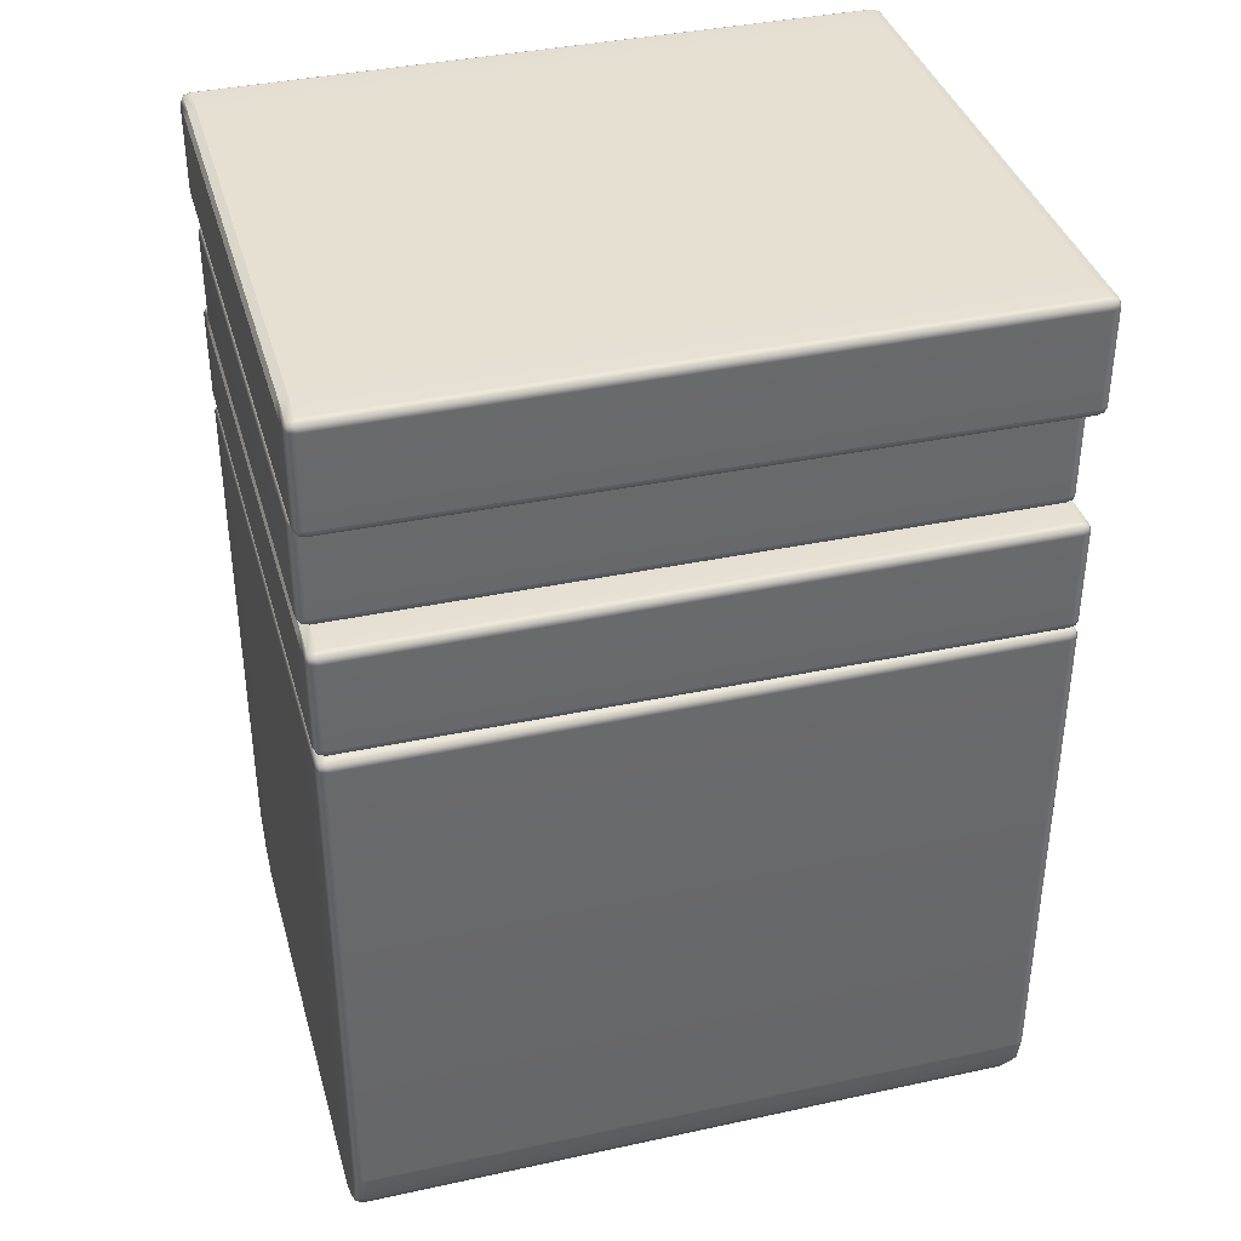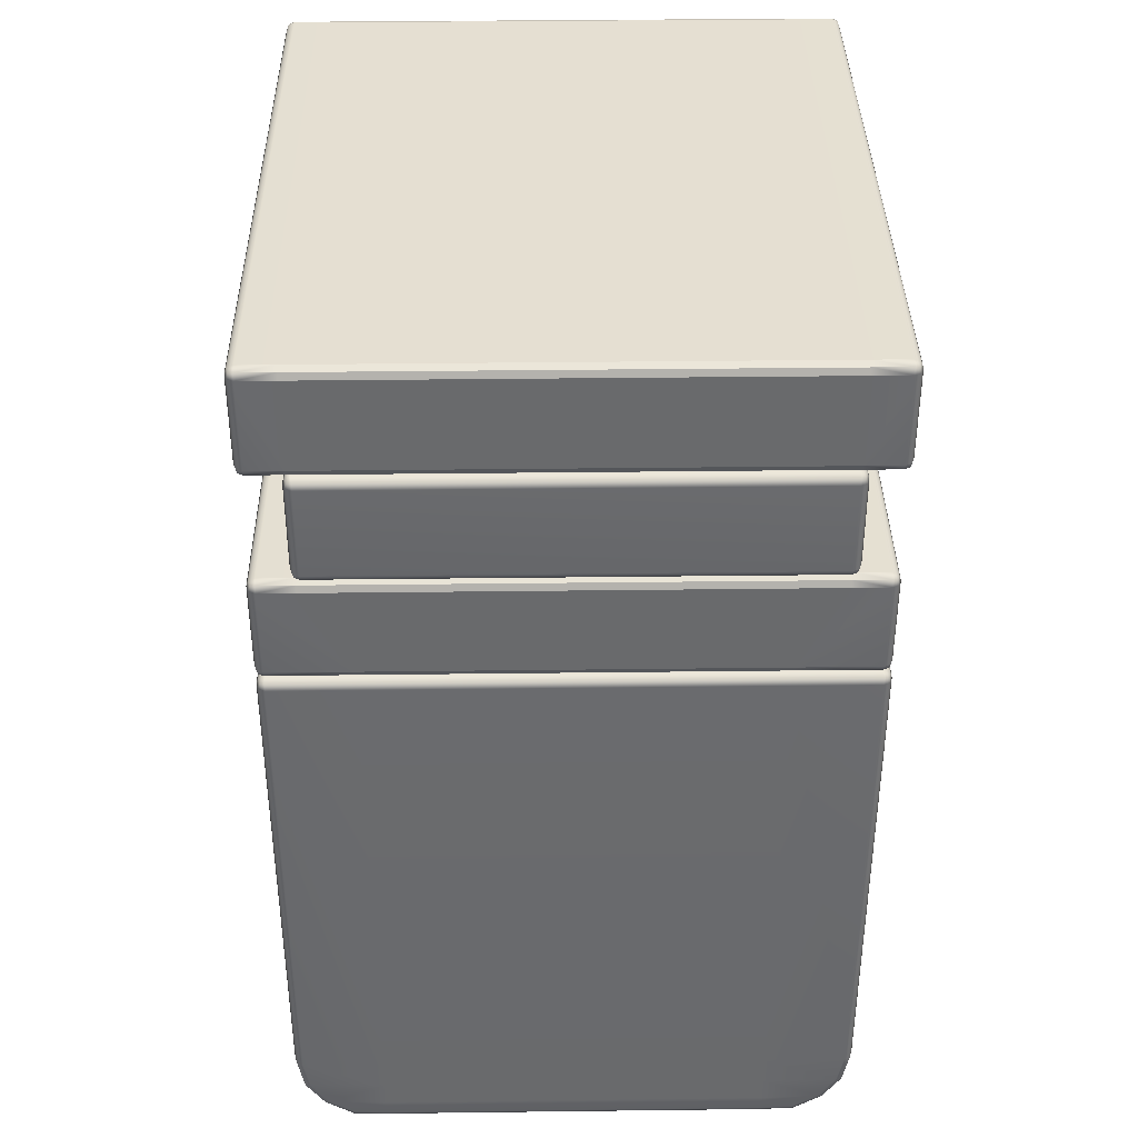
<metadata>
{"format":"obj","ext":"obj","renderer":"f3d","projection":"perspective","resolution":1024,"background":"white","views":[{"elev":37.6,"azim":-105.4,"up":"+Y"},{"elev":37.4,"azim":179.1,"up":"+Y"}]}
</metadata>
<code>
g ENV_S04_SC_CurvedCorner_HardCasingSmall_MO
v -1.817 1.831 2.456
v -2.087 1.825 -2.454
v -1.817 1.831 -2.454
v -2.087 1.841 2.456
v -2.133 1.821 2.456
v -2.133 1.806 -2.454
v -2.151 1.774 2.456
v -2.151 1.758 -2.454
v -2.151 1.086 -2.454
v -2.151 1.071 2.456
v -2.133 1.039 -2.454
v -2.133 1.024 2.456
v -2.092 1.004 -2.455
v -2.092 1.004 2.456
v -1.817 2.658 -2.454
v -2.087 2.655 2.456
v -1.817 2.658 2.456
v -2.087 2.67 -2.454
v -2.133 2.674 2.456
v -2.133 2.69 -2.454
v -2.151 2.722 2.456
v -2.151 2.737 -2.454
v -2.151 3.424 2.456
v -2.151 3.409 -2.454
v -2.133 3.456 -2.454
v -2.133 3.472 2.456
v -2.087 3.476 -2.454
v -2.087 3.492 2.456
v -1.817 3.492 2.456
v -1.817 3.476 -2.454
v 1.827 3.476 -2.454
v 1.827 3.492 2.456
v 2.097 3.476 -2.454
v 2.097 3.492 2.456
v 2.143 3.472 2.456
v 2.143 3.456 -2.454
v 2.161 3.424 2.456
v 2.161 3.409 -2.454
v 2.161 2.737 -2.454
v 2.161 2.722 2.456
v 2.143 2.69 -2.454
v 2.143 2.674 2.456
v 2.097 2.67 -2.454
v 2.097 2.655 2.456
v 1.813 2.658 -2.454
v 1.813 2.658 2.456
v 1.813 1.831 2.456
v 1.813 1.831 -2.454
v 2.097 1.825 -2.454
v 2.097 1.841 2.456
v 2.143 1.821 2.456
v 2.143 1.806 -2.454
v 2.161 1.774 2.456
v 2.161 1.758 -2.454
v 2.161 1.086 -2.454
v 2.161 1.071 2.456
v 2.143 1.039 -2.454
v 2.143 1.024 2.456
v 2.097 1.004 -2.455
v 2.097 1.004 2.456
v 1.813 2.658 2.456
v 2.097 2.674 2.513
v 2.097 2.655 2.456
v 2.143 2.674 2.456
v 1.827 2.674 2.513
v -1.817 2.658 2.456
v -1.817 2.674 2.513
v -2.087 2.674 2.513
v -2.087 2.655 2.456
v -2.133 2.674 2.456
v 2.134 2.683 2.502
v 2.142 2.721 2.513
v 2.161 2.722 2.456
v 2.095 2.72 2.536
v 1.827 2.674 2.513
v 1.825 2.72 2.536
v -1.817 2.674 2.513
v -1.815 2.72 2.536
v -2.086 2.72 2.536
v 2.142 3.425 2.513
v 2.161 3.424 2.456
v 2.143 3.472 2.456
v 2.095 3.426 2.536
v 1.825 2.72 2.536
v 1.825 3.426 2.536
v -1.815 3.426 2.536
v -1.815 2.72 2.536
v -2.086 3.426 2.536
v -2.132 2.721 2.513
v 2.097 3.472 2.513
v 1.825 3.426 2.536
v 2.134 3.463 2.502
v 2.097 3.492 2.456
v 1.827 3.472 2.513
v 1.827 3.472 2.513
v 1.827 3.492 2.456
v -1.815 3.426 2.536
v -1.817 3.472 2.513
v -1.817 3.472 2.513
v -1.817 3.492 2.456
v -2.087 3.492 2.456
v -2.087 3.472 2.513
v -2.133 3.472 2.456
v -2.132 3.425 2.513
v -2.125 3.463 2.502
v -2.151 3.424 2.456
v -2.151 2.722 2.456
v -2.125 2.683 2.502
v 2.142 1.775 2.513
v 2.161 1.774 2.456
v 2.161 1.071 2.456
v 2.143 1.821 2.456
v 2.142 1.07 2.513
v 2.143 1.024 2.456
v 2.134 1.813 2.502
v 2.097 1.822 2.513
v 2.097 1.841 2.456
v 1.827 1.822 2.513
v 1.813 1.831 2.456
v -1.817 1.822 2.513
v -1.817 1.831 2.456
v -2.087 1.841 2.456
v -2.087 1.822 2.513
v -2.133 1.821 2.456
v 2.095 1.775 2.536
v 1.825 1.775 2.536
v 1.827 1.822 2.513
v -1.815 1.775 2.536
v -1.817 1.822 2.513
v -2.086 1.775 2.536
v -2.125 1.813 2.502
v -2.132 1.775 2.513
v -2.151 1.774 2.456
v -2.151 1.071 2.456
v -2.132 1.07 2.513
v -2.133 1.024 2.456
v -2.125 1.032 2.502
v -2.087 1.023 2.513
v -2.092 1.004 2.456
v -1.476 1.004 2.457
v -1.476 1.023 2.513
v 1.476 1.023 2.513
v 1.476 1.004 2.457
v 2.097 1.023 2.513
v 2.097 1.004 2.456
v -2.086 1.069 2.536
v -1.476 1.023 2.513
v -1.475 1.069 2.536
v -1.475 1.069 2.536
v -1.815 1.775 2.536
v 1.475 1.069 2.536
v 1.476 1.023 2.513
v 1.475 1.069 2.536
v 1.825 1.775 2.536
v 2.095 1.069 2.536
v 2.134 1.032 2.502
v -1.815 2.736 -2.535
v -2.087 2.689 -2.511
v -1.817 2.689 -2.511
v 1.826 2.689 -2.511
v 1.825 2.736 -2.535
v 2.097 2.689 -2.511
v -2.086 2.736 -2.535
v 2.095 2.736 -2.535
v -2.132 2.736 -2.511
v -2.132 3.41 -2.511
v -2.086 3.41 -2.535
v -1.815 2.736 -2.535
v -1.815 3.41 -2.535
v 1.825 3.41 -2.535
v 1.825 2.736 -2.535
v 2.095 3.41 -2.535
v 2.142 2.736 -2.511
v 2.142 3.41 -2.511
v -2.125 2.698 -2.501
v -2.133 2.69 -2.454
v -2.087 2.67 -2.454
v -2.151 2.737 -2.454
v -2.151 3.409 -2.454
v -1.817 2.689 -2.511
v -1.817 2.658 -2.454
v 1.813 2.658 -2.454
v 1.826 2.689 -2.511
v 2.097 2.67 -2.454
v 2.143 2.69 -2.454
v -2.133 3.456 -2.454
v 2.134 2.698 -2.501
v 2.161 2.737 -2.454
v 2.161 3.409 -2.454
v 2.143 3.456 -2.454
v -2.125 3.448 -2.501
v -2.087 3.457 -2.511
v -2.087 3.476 -2.454
v -1.817 3.476 -2.454
v -1.817 3.457 -2.511
v 1.826 3.457 -2.511
v 1.827 3.476 -2.454
v -1.817 3.457 -2.511
v -1.815 3.41 -2.535
v 1.825 3.41 -2.535
v 1.826 3.457 -2.511
v 2.097 3.457 -2.511
v 2.097 3.476 -2.454
v 2.134 3.448 -2.501
v -1.475 1.085 -2.535
v -2.087 1.038 -2.511
v -1.476 1.038 -2.511
v 1.476 1.038 -2.511
v 1.475 1.085 -2.535
v 2.097 1.038 -2.511
v -2.086 1.085 -2.535
v 2.095 1.085 -2.535
v -2.132 1.086 -2.511
v -2.132 1.759 -2.511
v -2.086 1.759 -2.535
v -1.475 1.085 -2.535
v -1.815 1.759 -2.535
v 1.825 1.759 -2.535
v 1.475 1.085 -2.535
v 2.095 1.759 -2.535
v 2.142 1.086 -2.511
v 2.142 1.759 -2.511
v -2.125 1.047 -2.501
v -2.133 1.039 -2.454
v -2.092 1.004 -2.455
v -2.151 1.086 -2.454
v -2.151 1.758 -2.454
v -1.476 1.038 -2.511
v -1.476 1.004 -2.455
v 1.476 1.004 -2.455
v 1.476 1.038 -2.511
v 2.097 1.004 -2.455
v 2.143 1.039 -2.454
v -2.133 1.806 -2.454
v 2.134 1.047 -2.501
v 2.161 1.086 -2.454
v 2.161 1.758 -2.454
v 2.143 1.806 -2.454
v -2.125 1.797 -2.501
v -2.087 1.806 -2.511
v -2.087 1.825 -2.454
v -1.817 1.831 -2.454
v -1.817 1.806 -2.511
v 1.826 1.806 -2.511
v 1.813 1.831 -2.454
v -1.817 1.806 -2.511
v -1.815 1.759 -2.535
v 1.825 1.759 -2.535
v 1.826 1.806 -2.511
v 2.097 1.806 -2.511
v 2.097 1.825 -2.454
v 2.134 1.797 -2.501
v 1.813 2.658 -2.454
v 1.845 2.642 2.456
v 1.813 2.658 2.456
v 1.845 2.627 -2.454
v 1.863 2.595 2.456
v 1.863 2.579 -2.454
v 1.863 1.899 -2.454
v 1.863 1.884 2.456
v 1.845 1.852 -2.454
v 1.845 1.837 2.456
v 1.813 1.831 -2.454
v 1.813 1.831 2.456
v -1.863 2.627 -2.454
v -1.817 2.658 -2.454
v -1.817 2.658 2.456
v -1.863 2.642 2.456
v -1.881 2.579 -2.454
v -1.881 2.595 2.456
v -1.881 1.884 2.456
v -1.881 1.899 -2.454
v -1.863 1.837 2.456
v -1.863 1.852 -2.454
v -1.817 1.831 2.456
v -1.817 1.831 -2.454
v 1.799 1.836 2.513
v 1.845 1.837 2.456
v 1.813 1.831 2.456
v -1.817 1.831 2.456
v -1.816 1.836 2.513
v -1.863 1.837 2.456
v 1.837 1.845 2.502
v 1.844 1.883 2.513
v 1.863 1.884 2.456
v 1.798 1.882 2.536
v 1.844 2.596 2.513
v 1.863 2.595 2.456
v 1.845 2.642 2.456
v 1.798 2.596 2.536
v -1.815 1.882 2.536
v -1.854 1.845 2.502
v -1.861 1.883 2.513
v -1.881 1.884 2.456
v -1.881 2.595 2.456
v -1.861 2.596 2.513
v -1.863 2.642 2.456
v -1.815 2.596 2.536
v -1.816 2.643 2.513
v -1.854 2.634 2.502
v -1.817 2.658 2.456
v 1.813 2.658 2.456
v 1.799 2.643 2.513
v 1.837 2.634 2.502
v 1.813 1.831 -2.454
v -1.816 1.852 -2.511
v -1.817 1.831 -2.454
v -1.863 1.852 -2.454
v 1.799 1.852 -2.511
v 1.845 1.852 -2.454
v -1.854 1.861 -2.501
v -1.861 1.899 -2.511
v -1.881 1.899 -2.454
v -1.815 1.898 -2.535
v -1.861 2.58 -2.511
v -1.881 2.579 -2.454
v -1.863 2.627 -2.454
v -1.815 2.58 -2.535
v 1.798 1.898 -2.535
v 1.837 1.861 -2.501
v 1.844 1.899 -2.511
v 1.863 1.899 -2.454
v 1.863 2.579 -2.454
v 1.844 2.58 -2.511
v 1.845 2.627 -2.454
v 1.798 2.58 -2.535
v 1.799 2.627 -2.511
v 1.837 2.618 -2.501
v 1.813 2.658 -2.454
v -1.817 2.658 -2.454
v -1.816 2.627 -2.511
v -1.854 2.618 -2.501
v 2.097 1.004 -2.455
v 2.143 0.9841 2.456
v 2.097 1.004 2.456
v 2.143 0.9686 -2.454
v 2.161 0.9368 2.456
v 2.161 0.9214 -2.455
v 2.161 -2.875 -2.456
v 2.161 -2.875 2.456
v 2.114 -3.127 -2.458
v 2.114 -3.112 2.456
v 1.965 -3.323 2.456
v 1.965 -3.339 -2.458
v 1.741 -3.48 -2.458
v 1.741 -3.465 2.456
v 1.478 -3.492 -2.458
v 1.478 -3.476 2.456
v -1.473 -3.492 -2.458
v -1.473 -3.476 2.456
v -1.736 -3.48 -2.458
v -1.736 -3.465 2.456
v -1.959 -3.339 -2.458
v -1.959 -3.323 2.456
v -2.108 -3.112 2.456
v -2.108 -3.127 -2.458
v -2.158 -2.875 2.456
v -2.158 -2.875 -2.456
v -2.161 0.9214 -2.455
v -2.161 0.9368 2.456
v -2.143 0.9841 2.456
v -2.143 0.9686 -2.454
v -2.092 1.004 2.456
v -2.092 1.004 -2.455
v -2.092 1.004 2.456
v -1.476 1.004 2.457
v -1.476 0.9848 2.513
v 1.476 1.004 2.457
v -2.097 0.9848 2.513
v -2.143 0.9841 2.456
v 1.476 0.9848 2.513
v 2.097 1.004 2.456
v -1.476 0.9385 2.536
v 2.097 0.9848 2.513
v 2.143 0.9841 2.456
v 1.476 0.9385 2.536
v -2.134 0.9759 2.502
v -2.142 0.9377 2.513
v -2.161 0.9368 2.456
v -2.095 0.9385 2.536
v -2.139 -2.875 2.512
v -2.158 -2.875 2.456
v -2.108 -3.112 2.456
v -2.093 -2.875 2.535
v -2.09 -3.104 2.512
v -1.959 -3.323 2.456
v -1.474 -2.875 2.535
v -1.946 -3.309 2.512
v -1.736 -3.465 2.456
v 1.477 -2.875 2.535
v -2.047 -3.085 2.535
v -1.473 -3.096 2.535
v -1.73 -3.445 2.512
v -1.473 -3.476 2.456
v -1.913 -3.275 2.535
v -1.473 -3.457 2.512
v -1.716 -3.399 2.535
v -1.471 -3.41 2.535
v -1.473 -3.295 2.535
v 1.478 -3.457 2.512
v 1.478 -3.476 2.456
v 1.478 -3.096 2.535
v 1.478 -3.295 2.535
v 1.477 -3.41 2.535
v 1.735 -3.445 2.512
v 1.741 -3.465 2.456
v 1.918 -3.275 2.535
v 1.721 -3.399 2.535
v 1.951 -3.309 2.512
v 1.965 -3.323 2.456
v 2.052 -3.085 2.535
v 2.096 -3.104 2.512
v 2.114 -3.112 2.456
v 2.095 -2.875 2.535
v 2.142 -2.875 2.512
v 2.161 -2.875 2.456
v 2.095 0.9385 2.536
v 2.142 0.9377 2.513
v 2.161 0.9368 2.456
v 2.134 0.9759 2.502
v 1.476 1.004 -2.455
v -1.476 1.004 -2.455
v -1.476 0.9691 -2.512
v -2.092 1.004 -2.455
v 1.476 0.9691 -2.512
v 2.097 1.004 -2.455
v -2.097 0.9691 -2.511
v -2.143 0.9686 -2.454
v 2.097 0.9691 -2.511
v 2.143 0.9686 -2.454
v -1.476 0.9226 -2.535
v 1.476 0.9226 -2.535
v -2.134 0.9601 -2.501
v -2.142 0.922 -2.511
v -2.161 0.9214 -2.455
v -2.158 -2.875 -2.456
v -2.095 0.9226 -2.535
v -2.139 -2.875 -2.512
v -2.093 -2.875 -2.536
v -2.09 -3.12 -2.513
v -2.108 -3.127 -2.458
v -1.959 -3.339 -2.458
v -1.474 -2.875 -2.536
v -1.946 -3.325 -2.513
v -1.736 -3.48 -2.458
v -2.047 -3.101 -2.536
v -1.73 -3.461 -2.513
v -1.473 -3.492 -2.458
v -1.913 -3.291 -2.536
v -1.473 -3.112 -2.536
v 1.478 -3.112 -2.536
v 1.477 -2.875 -2.536
v 2.095 0.9226 -2.535
v 2.095 -2.875 -2.536
v 2.142 0.922 -2.511
v 2.134 0.9601 -2.501
v 2.161 0.9214 -2.455
v 2.142 -2.875 -2.512
v 2.161 -2.875 -2.456
v 2.114 -3.127 -2.458
v 2.096 -3.12 -2.513
v 1.965 -3.339 -2.458
v 2.052 -3.101 -2.536
v 1.951 -3.325 -2.513
v 1.741 -3.48 -2.458
v 1.918 -3.291 -2.536
v 1.735 -3.461 -2.513
v 1.478 -3.492 -2.458
v 1.478 -3.472 -2.513
v 1.721 -3.415 -2.536
v -1.473 -3.472 -2.513
v 1.477 -3.426 -2.536
v 1.478 -3.311 -2.536
v -1.716 -3.415 -2.536
v -1.471 -3.426 -2.536
v -1.473 -3.311 -2.536
g ENV_S04_SC_CurvedCorner_HardCasingSmall_MO_0
f 3 2 1
f 2 4 1
f 5 4 2
f 6 5 2
f 7 5 6
f 8 7 6
f 8 9 7
f 9 10 7
f 10 9 11
f 12 10 11
f 12 11 13
f 14 12 13
f 17 16 15
f 16 18 15
f 16 19 18
f 19 20 18
f 19 21 20
f 21 22 20
f 22 21 23
f 24 22 23
f 24 23 25
f 23 26 25
f 25 26 27
f 26 28 27
f 27 28 29
f 30 27 29
f 31 30 29
f 32 31 29
f 33 31 32
f 34 33 32
f 34 35 33
f 35 36 33
f 35 37 36
f 37 38 36
f 39 38 37
f 40 39 37
f 39 40 41
f 40 42 41
f 41 42 43
f 42 44 43
f 43 44 45
f 44 46 45
f 49 48 47
f 50 49 47
f 50 51 49
f 51 52 49
f 51 53 52
f 53 54 52
f 55 54 53
f 56 55 53
f 55 56 57
f 56 58 57
f 57 58 59
f 58 60 59
f 63 62 61
f 63 64 62
f 62 65 61
f 61 65 66
f 65 67 66
f 67 68 66
f 68 69 66
f 70 69 68
f 64 71 62
f 72 71 64
f 62 71 72
f 73 72 64
f 74 62 72
f 62 74 75
f 74 76 75
f 75 76 77
f 76 78 77
f 78 79 77
f 79 68 77
f 72 73 80
f 73 81 80
f 80 81 82
f 74 72 83
f 72 80 83
f 84 74 83
f 85 84 83
f 84 85 86
f 87 84 86
f 87 86 88
f 79 87 88
f 68 79 89
f 89 79 88
f 90 83 80
f 83 90 91
f 92 80 82
f 92 90 80
f 92 82 90
f 82 93 90
f 90 94 91
f 90 93 95
f 93 96 95
f 91 94 97
f 94 98 97
f 95 96 99
f 96 100 99
f 100 101 99
f 98 102 97
f 101 102 99
f 102 88 97
f 101 103 102
f 88 102 104
f 104 89 88
f 103 105 102
f 102 105 104
f 104 105 103
f 106 104 103
f 106 107 104
f 107 89 104
f 89 107 70
f 108 89 70
f 108 70 68
f 108 68 89
f 111 110 109
f 109 110 112
f 113 111 109
f 111 113 114
f 115 109 112
f 115 112 116
f 115 116 109
f 112 117 116
f 116 117 118
f 117 119 118
f 118 119 120
f 119 121 120
f 121 122 120
f 122 123 120
f 122 124 123
f 116 125 109
f 113 109 125
f 125 116 126
f 116 127 126
f 126 127 128
f 127 129 128
f 129 123 128
f 123 130 128
f 124 131 123
f 123 131 132
f 132 131 124
f 130 123 132
f 133 132 124
f 133 134 132
f 134 135 132
f 132 135 130
f 135 134 136
f 137 135 136
f 137 136 138
f 137 138 135
f 136 139 138
f 138 139 140
f 141 138 140
f 142 141 140
f 143 142 140
f 144 142 143
f 145 144 143
f 145 114 144
f 138 146 135
f 135 146 130
f 146 138 147
f 146 148 130
f 149 146 147
f 148 150 130
f 151 149 147
f 152 151 147
f 148 153 150
f 153 154 150
f 154 153 125
f 155 151 152
f 153 155 125
f 144 155 152
f 155 113 125
f 155 144 113
f 144 156 113
f 113 156 114
f 114 156 144
f 159 158 157
f 160 159 157
f 161 160 157
f 162 160 161
f 158 163 157
f 164 162 161
f 163 158 165
f 163 165 166
f 167 163 166
f 168 163 167
f 169 168 167
f 169 170 168
f 170 171 168
f 171 170 172
f 164 171 172
f 162 164 173
f 164 172 174
f 173 164 174
f 158 175 165
f 176 175 158
f 165 175 176
f 177 176 158
f 178 165 176
f 165 178 179
f 177 158 180
f 181 177 180
f 182 181 180
f 183 182 180
f 184 182 183
f 166 165 179
f 162 184 183
f 185 184 162
f 166 179 186
f 187 185 162
f 187 162 173
f 187 173 185
f 173 188 185
f 188 173 189
f 173 174 189
f 189 174 190
f 191 166 186
f 191 186 192
f 191 192 166
f 186 193 192
f 192 167 166
f 192 193 194
f 195 192 194
f 196 195 194
f 197 196 194
f 167 192 198
f 199 167 198
f 200 199 198
f 201 200 198
f 172 200 201
f 202 196 197
f 202 172 201
f 203 202 197
f 172 202 174
f 203 190 202
f 174 204 190
f 190 204 202
f 202 204 174
f 207 206 205
f 208 207 205
f 209 208 205
f 210 208 209
f 206 211 205
f 212 210 209
f 211 206 213
f 211 213 214
f 215 211 214
f 216 211 215
f 217 216 215
f 217 218 216
f 218 219 216
f 219 218 220
f 212 219 220
f 210 212 221
f 212 220 222
f 221 212 222
f 206 223 213
f 224 223 206
f 213 223 224
f 225 224 206
f 226 213 224
f 213 226 227
f 225 206 228
f 229 225 228
f 230 229 228
f 231 230 228
f 232 230 231
f 214 213 227
f 210 232 231
f 233 232 210
f 214 227 234
f 235 233 210
f 235 210 221
f 235 221 233
f 221 236 233
f 236 221 237
f 221 222 237
f 237 222 238
f 239 214 234
f 239 234 240
f 239 240 214
f 234 241 240
f 240 215 214
f 240 241 242
f 243 240 242
f 244 243 242
f 245 244 242
f 215 240 246
f 247 215 246
f 248 247 246
f 249 248 246
f 220 248 249
f 250 244 245
f 250 220 249
f 251 250 245
f 220 250 222
f 251 238 250
f 222 252 238
f 238 252 250
f 250 252 222
g ENV_S04_SC_CurvedCorner_HardCasingSmall_MO_1
f 255 254 253
f 254 256 253
f 254 257 256
f 257 258 256
f 259 258 257
f 260 259 257
f 259 260 261
f 260 262 261
f 261 262 263
f 262 264 263
f 267 266 265
f 268 267 265
f 268 265 269
f 270 268 269
f 271 270 269
f 272 271 269
f 273 271 272
f 274 273 272
f 275 273 274
f 276 275 274
f 279 278 277
f 279 277 280
f 277 281 280
f 282 280 281
f 278 283 277
f 284 283 278
f 277 283 284
f 285 284 278
f 277 286 281
f 286 277 284
f 284 285 287
f 285 288 287
f 287 288 289
f 286 284 290
f 284 287 290
f 286 291 281
f 286 290 291
f 292 282 281
f 292 281 293
f 292 293 282
f 281 291 293
f 293 294 282
f 294 293 295
f 293 296 295
f 293 291 296
f 295 296 297
f 290 298 291
f 291 298 296
f 298 290 299
f 298 299 296
f 296 300 297
f 299 300 296
f 297 300 299
f 301 297 299
f 301 299 302
f 290 303 299
f 299 303 302
f 303 290 287
f 289 302 303
f 304 287 289
f 304 289 303
f 304 303 287
f 307 306 305
f 307 308 306
f 306 309 305
f 310 305 309
f 308 311 306
f 312 311 308
f 306 311 312
f 313 312 308
f 306 314 309
f 314 306 312
f 312 313 315
f 313 316 315
f 315 316 317
f 314 312 318
f 312 315 318
f 314 319 309
f 314 318 319
f 320 310 309
f 320 309 321
f 320 321 310
f 309 319 321
f 321 322 310
f 322 321 323
f 321 324 323
f 321 319 324
f 323 324 325
f 318 326 319
f 319 326 324
f 326 318 327
f 326 327 324
f 324 328 325
f 327 328 324
f 325 328 327
f 329 325 327
f 329 327 330
f 318 331 327
f 327 331 330
f 331 318 315
f 317 330 331
f 332 315 317
f 332 317 331
f 332 331 315
g ENV_S04_SC_CurvedCorner_HardCasingSmall_MO_2
f 335 334 333
f 334 336 333
f 334 337 336
f 337 338 336
f 339 338 337
f 340 339 337
f 339 340 341
f 340 342 341
f 342 343 341
f 343 344 341
f 344 343 345
f 343 346 345
f 345 346 347
f 346 348 347
f 349 347 348
f 350 349 348
f 349 350 351
f 350 352 351
f 351 352 353
f 352 354 353
f 354 355 353
f 355 356 353
f 356 355 357
f 358 356 357
f 358 357 359
f 357 360 359
f 360 361 359
f 361 362 359
f 361 363 362
f 363 364 362
f 367 366 365
f 366 367 368
f 369 367 365
f 365 370 369
f 367 371 368
f 368 371 372
f 373 367 369
f 367 373 371
f 371 374 372
f 375 372 374
f 373 376 371
f 371 376 374
f 370 377 369
f 378 377 370
f 369 377 378
f 379 378 370
f 380 373 369
f 380 369 378
f 381 378 379
f 382 381 379
f 382 383 381
f 384 380 378
f 381 384 378
f 383 385 381
f 381 385 384
f 383 386 385
f 387 373 380
f 384 387 380
f 386 388 385
f 388 386 389
f 387 390 373
f 390 376 373
f 385 391 384
f 385 388 391
f 387 384 392
f 384 391 392
f 390 387 392
f 393 388 389
f 393 389 394
f 388 395 391
f 392 391 395
f 395 388 393
f 396 393 394
f 397 395 393
f 397 393 396
f 395 397 398
f 398 397 396
f 399 392 395
f 399 395 398
f 396 394 400
f 394 401 400
f 392 399 402
f 402 390 392
f 399 398 403
f 399 403 402
f 398 396 404
f 398 404 403
f 396 400 404
f 405 400 401
f 406 405 401
f 402 403 407
f 407 403 404
f 408 404 400
f 405 408 400
f 408 407 404
f 407 408 405
f 409 405 406
f 409 407 405
f 410 409 406
f 411 402 407
f 390 402 411
f 407 409 411
f 409 410 412
f 409 412 411
f 410 413 412
f 414 390 411
f 414 411 412
f 390 414 376
f 415 412 413
f 415 414 412
f 416 415 413
f 414 417 376
f 414 415 417
f 376 417 374
f 415 416 418
f 415 418 417
f 374 417 418
f 416 419 418
f 418 419 375
f 420 375 374
f 420 418 375
f 420 374 418
f 423 422 421
f 422 423 424
f 425 423 421
f 425 421 426
f 423 427 424
f 428 424 427
f 429 425 426
f 426 430 429
f 431 423 425
f 423 431 427
f 432 425 429
f 432 431 425
f 433 428 427
f 433 434 428
f 433 427 434
f 434 435 428
f 436 435 434
f 427 437 434
f 431 437 427
f 438 436 434
f 438 434 437
f 439 437 431
f 439 438 437
f 438 440 436
f 438 439 440
f 440 441 436
f 442 441 440
f 443 439 431
f 443 431 432
f 444 442 440
f 442 444 445
f 439 446 440
f 439 443 446
f 444 440 446
f 444 447 445
f 445 447 448
f 449 444 446
f 444 449 447
f 443 450 446
f 446 450 449
f 450 443 451
f 452 443 432
f 443 452 451
f 452 432 453
f 453 432 429
f 454 452 453
f 452 454 451
f 453 429 455
f 454 453 455
f 429 456 455
f 430 456 429
f 455 456 430
f 457 455 430
f 458 455 457
f 458 454 455
f 459 458 457
f 459 460 458
f 460 461 458
f 458 461 454
f 460 462 461
f 461 463 454
f 454 463 451
f 462 464 461
f 461 464 463
f 464 462 465
f 464 466 463
f 451 463 466
f 467 464 465
f 466 464 467
f 467 465 468
f 469 467 468
f 468 448 469
f 470 466 467
f 470 467 469
f 448 471 469
f 447 471 448
f 472 470 469
f 466 470 472
f 469 471 472
f 473 451 466
f 473 466 472
f 447 474 471
f 449 474 447
f 471 475 472
f 474 475 471
f 472 475 473
f 474 449 475
f 473 476 451
f 475 476 473
f 449 476 475
f 476 450 451
f 450 476 449

</code>
